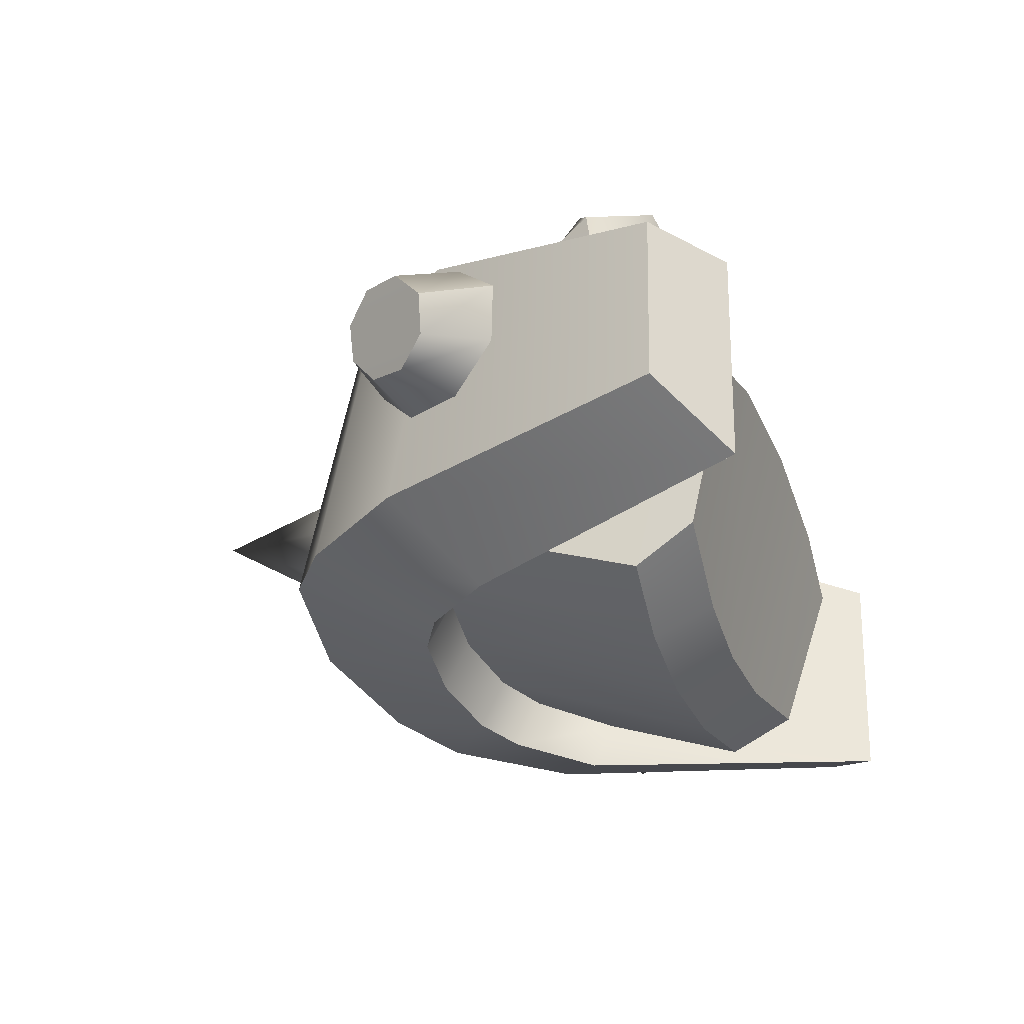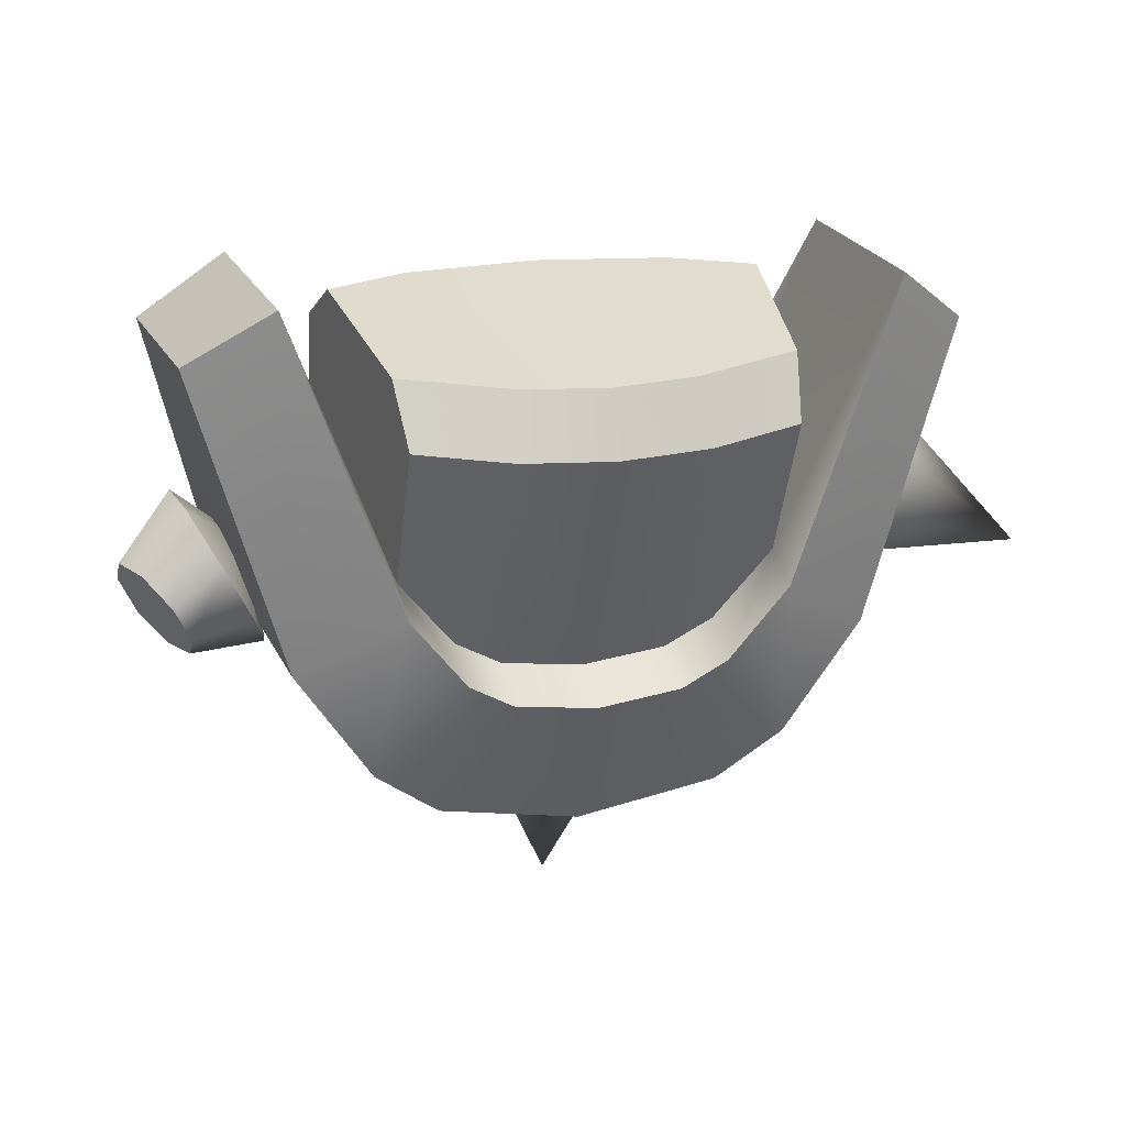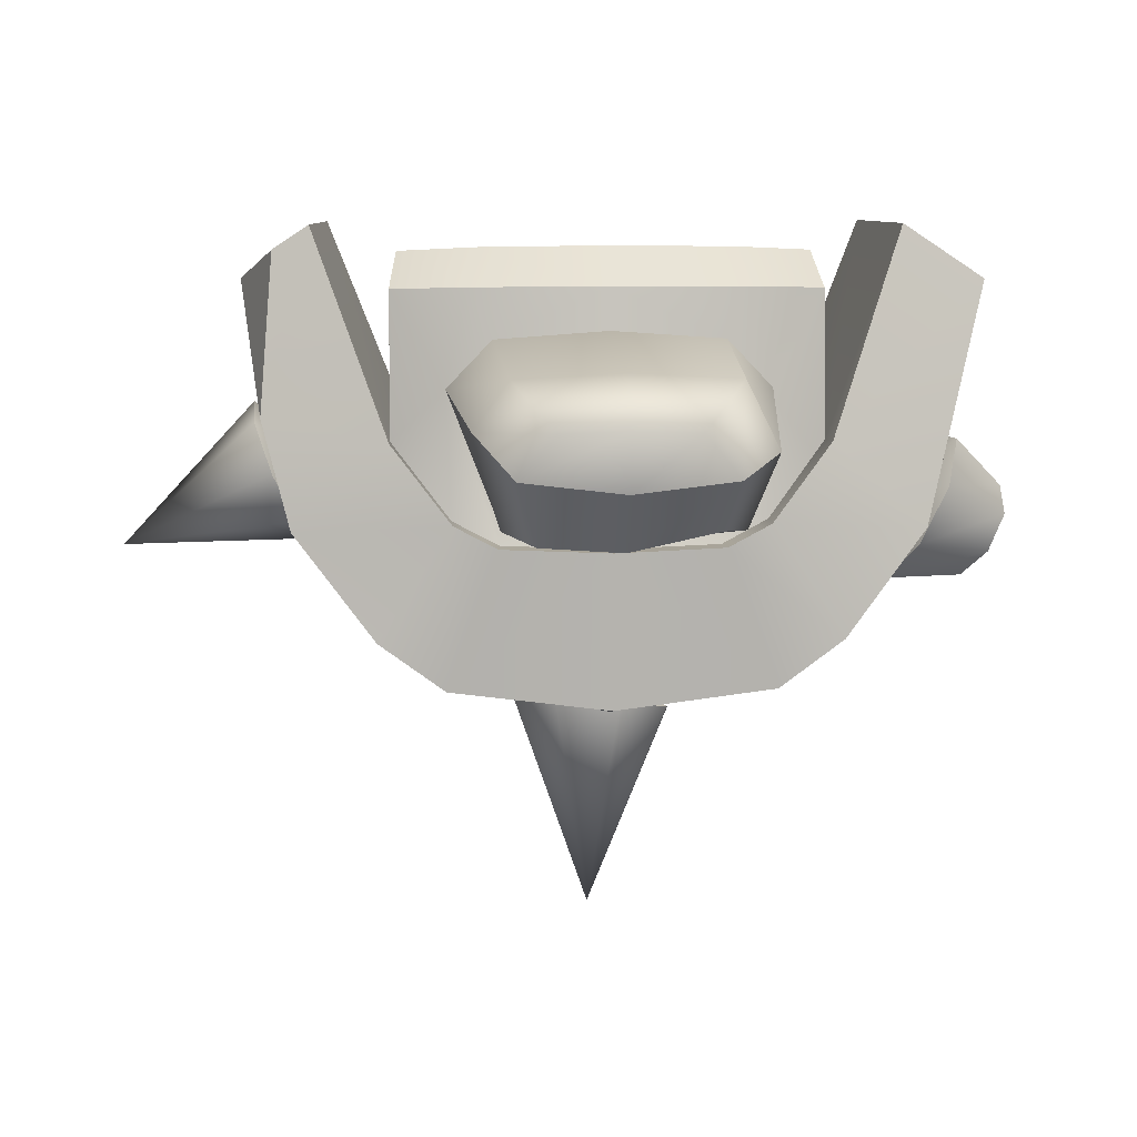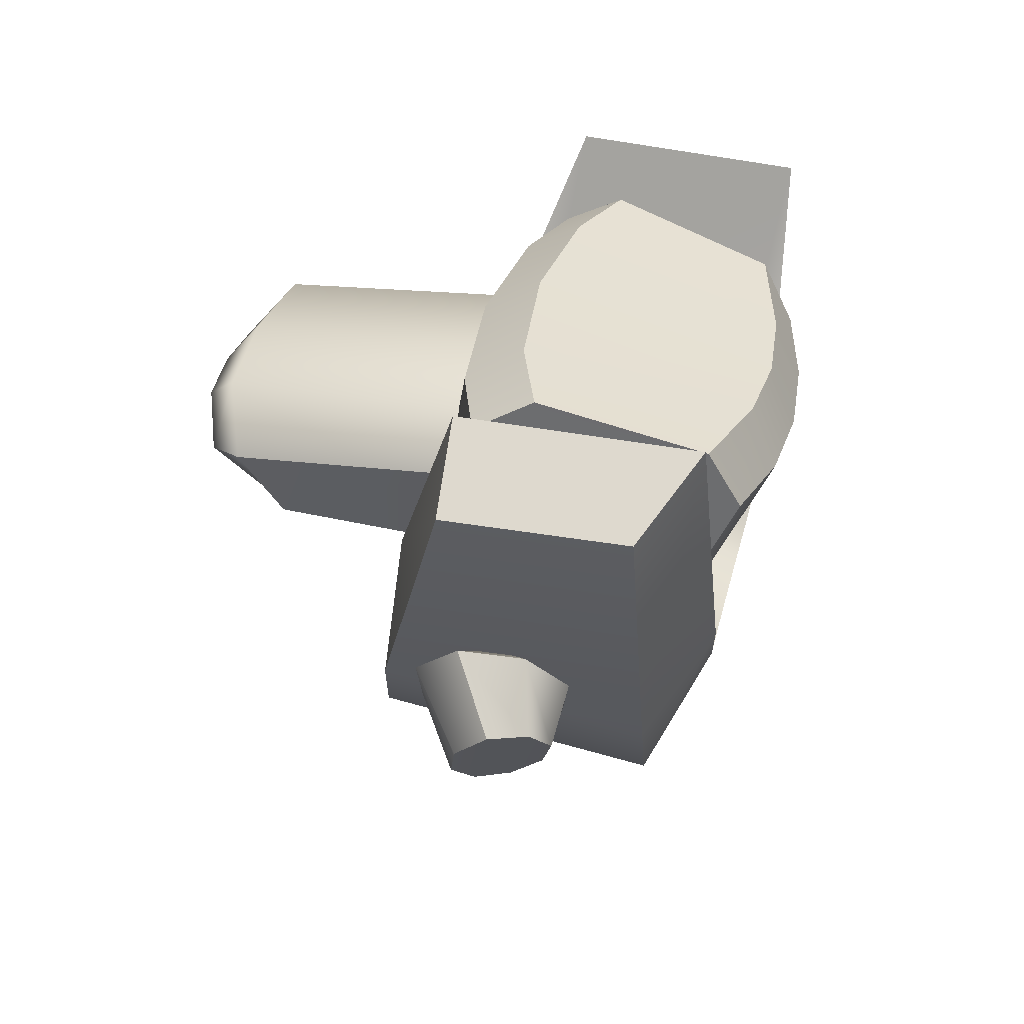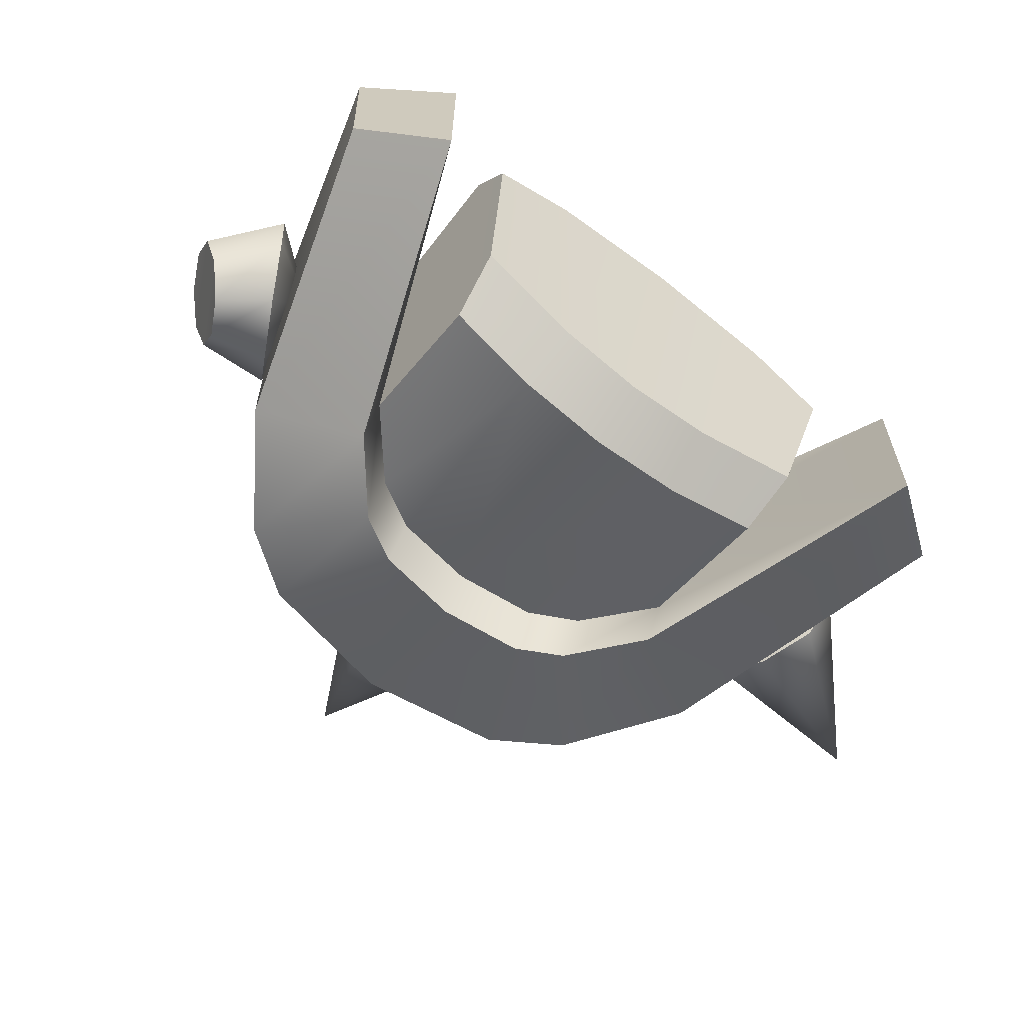
<metadata>
{"format":"obj","ext":"obj","renderer":"f3d","projection":"perspective","resolution":1024,"background":"white","views":[{"elev":-37.5,"azim":-70.3,"up":"+Y"},{"elev":18.0,"azim":-16.7,"up":"+Z"},{"elev":10.9,"azim":177.1,"up":"+Z"},{"elev":35.4,"azim":-76.6,"up":"+Z"},{"elev":-71.1,"azim":-37.3,"up":"+Y"}]}
</metadata>
<code>
g WormChainMesh_02_CorpsePart
v -1.157 0.1434 0.1521
v -1.37 -0.09745 0.9359
v -1.328 -0.6758 0.907
v -1.037 -0.679 -0.04878
v -1.328 -0.6758 0.907
v -1.37 -0.09745 0.9359
v -1.093 -0.08011 1.118
v -1.068 -0.8344 1.09
v -1.037 -0.679 -0.04878
v -1.328 -0.6758 0.907
v -1.068 -0.8344 1.09
v -0.7222 -0.8582 0.151
v -1.37 -0.09745 0.9359
v -1.157 0.1434 0.1521
v -0.8393 0.1679 0.4391
v -1.093 -0.08011 1.118
v -1.068 -0.8344 1.09
v -1.093 -0.08011 1.118
v -0.8393 0.004098 0.4235
v -0.7222 -0.7069 0.2232
v -0.7222 -0.8582 0.151
v -0.8393 0.1679 0.4391
v -0.7456 -0.8011 0.8677
v -0.7222 -0.9078 0.6711
v -0.8393 -0.07178 0.9109
v -0.8174 -0.2649 1.021
v -0.7222 -0.7069 0.2232
v -0.8393 0.004098 0.4235
v 0.7763 -0.679 -0.04878
v 0.461 -0.8582 0.151
v 0.8066 -0.8344 1.09
v 1.067 -0.6758 0.907
v 0.9568 -0.1424 1.034
v 0.9919 0.04901 0.5072
v 1.086 -0.4877 0.9171
v 0.8066 -0.8344 1.09
v 0.461 -0.7069 0.2232
v 0.5782 0.004098 0.4235
v 0.8321 -0.08011 1.118
v 0.461 -0.8582 0.151
v 0.5782 0.1679 0.4391
v 0.4845 -0.8011 0.8677
v 0.5563 -0.2649 1.021
v 0.5782 -0.07178 0.9109
v 0.461 -0.9078 0.6711
v 0.5782 0.004098 0.4235
v 0.461 -0.7069 0.2232
v 0.8959 0.1434 0.1521
v 0.7763 -0.679 -0.04878
v 1.067 -0.6758 0.907
v 1.086 -0.4877 0.9171
v 0.9919 0.04901 0.5072
v 1.067 -0.6758 0.907
v 0.8066 -0.8344 1.09
v 0.9568 -0.1424 1.034
v 1.086 -0.4877 0.9171
v 0.9919 0.04901 0.5072
v 0.9568 -0.1424 1.034
v 0.8321 -0.08011 1.118
v 0.5782 0.1679 0.4391
v 0.8321 -0.08011 1.118
v 0.8959 0.1434 0.1521
v -0.5838 -0.6092 -0.5621
v -0.7933 -0.6509 -0.4064
v -0.5386 -0.8277 -0.07916
v -0.3949 -0.8143 -0.1615
v -0.7933 -0.6509 -0.4064
v -0.5838 -0.6092 -0.5621
v -0.6648 0.2549 -0.3511
v -0.8853 0.2201 -0.1976
v -0.8853 0.2201 -0.1976
v -0.6648 0.2549 -0.3511
v -0.4952 0.2545 0.1114
v -0.6405 0.234 0.1849
v -0.3949 -0.8143 -0.1615
v -0.5386 -0.8277 -0.07916
v -0.5414 -0.6709 0.004641
v -0.3905 -0.6556 -0.07907
v -0.6405 0.234 0.1849
v -0.4952 0.2545 0.1114
v -0.4896 0.1291 0.101
v -0.644 0.09872 0.1779
v -0.3905 -0.6556 -0.07907
v -0.5414 -0.6709 0.004641
v -0.425 -0.9793 0.6384
v -0.644 0.09872 0.1779
v -0.4896 0.1291 0.101
v -0.5105 0.09573 0.2184
v -0.6597 0.0452 0.5984
v -0.5833 0.01759 0.9227
v -0.5072 0.05793 0.7589
v -0.6597 0.0452 0.5984
v -0.5105 0.09573 0.2184
v -0.5039 0.6929 0.2458
v -0.5856 0.8129 0.4988
v -0.5072 0.05793 0.7589
v -0.6597 0.0452 0.5984
v -0.5856 0.8129 0.4988
v -0.4731 0.8552 0.7207
v -0.4209 0.7723 0.256
v -0.4583 0.9488 0.4349
v -0.1305 0.9665 0.3989
v -0.1305 0.7931 0.1965
v 0.1344 0.7895 0.2143
v 0.1971 0.9488 0.4349
v -0.4583 0.9488 0.4349
v -0.3411 0.9876 0.5807
v 0.5321 -0.6509 -0.4064
v 0.3227 -0.6092 -0.5621
v 0.1338 -0.8143 -0.1615
v 0.2774 -0.8277 -0.07916
v 0.3227 -0.6092 -0.5621
v 0.5321 -0.6509 -0.4064
v 0.6241 0.2201 -0.1976
v 0.4037 0.2549 -0.3511
v 0.4037 0.2549 -0.3511
v 0.6241 0.2201 -0.1976
v 0.3794 0.234 0.1849
v 0.234 0.2545 0.1114
v 0.2774 -0.8277 -0.07916
v 0.1338 -0.8143 -0.1615
v 0.1294 -0.6556 -0.07907
v 0.2803 -0.6709 0.004641
v 0.234 0.2545 0.1114
v 0.3794 0.234 0.1849
v 0.3828 0.09872 0.1779
v 0.2285 0.1291 0.101
v 0.2803 -0.6709 0.004641
v 0.1294 -0.6556 -0.07907
v 0.1639 -0.9793 0.6384
v 0.2285 0.1291 0.101
v 0.3828 0.09872 0.1779
v 0.3986 0.0452 0.5984
v 0.2494 0.09573 0.2184
v 0.3222 0.01759 0.9227
v 0.2461 0.05793 0.7589
v 0.2494 0.09573 0.2184
v 0.3986 0.0452 0.5984
v 0.3245 0.8299 0.5646
v 0.2376 0.6892 0.246
v 0.3986 0.0452 0.5984
v 0.2461 0.05793 0.7589
v 0.2119 0.8552 0.7207
v 0.3245 0.8299 0.5646
v 0.08002 0.9876 0.5807
v 0.1971 0.9488 0.4349
v -0.1305 0.2746 -0.4144
v -0.1305 -0.6001 -0.6432
v -0.1305 -0.6001 -0.6432
v -0.1305 -0.8084 -0.1977
v -0.1305 0.2746 -0.4144
v -0.1305 0.2732 0.09949
v -0.1305 -0.8084 -0.1977
v -0.1305 -0.6494 -0.1135
v -0.1305 0.2732 0.09949
v -0.1305 0.1484 0.08998
v -0.425 -0.9793 0.6384
v -0.4034 -0.8905 0.8324
v -0.1305 -0.9138 0.8227
v -0.1305 -1.002 0.6278
v -0.7222 -0.9078 0.6711
v -0.7456 -0.8011 0.8677
v -0.5833 0.01759 0.9227
v -0.5551 -0.1701 1.039
v -0.8174 -0.2649 1.021
v -0.8393 -0.07178 0.9109
v -0.1305 0.06159 0.9275
v -0.1305 -0.1266 1.046
v -0.7222 -0.7069 0.2232
v -0.7222 -0.9078 0.6711
v -0.8393 -0.07178 0.9109
v -0.1305 -0.6494 -0.1135
v -0.1305 -1.002 0.6278
v -0.1305 0.07916 0.787
v -0.1305 0.06159 0.9275
v -0.1305 -0.9138 0.8227
v -0.4034 -0.8905 0.8324
v -0.5551 -0.1701 1.039
v -0.1305 -0.1266 1.046
v -0.7456 -0.8011 0.8677
v -0.8174 -0.2649 1.021
v -0.1305 0.1484 0.08998
v -0.1305 0.1265 0.1052
v -0.1305 0.1265 0.1052
v -0.4209 0.7723 0.256
v -0.5039 0.6929 0.2458
v -0.1305 1.003 0.5881
v -0.1305 0.8777 0.7408
v -0.1305 0.07916 0.787
v -0.5105 0.09573 0.2184
v -0.1305 0.7931 0.1965
v 0.1639 -0.9793 0.6384
v 0.1424 -0.8905 0.8324
v 0.4845 -0.8011 0.8677
v 0.461 -0.9078 0.6711
v 0.3222 0.01759 0.9227
v 0.5782 -0.07178 0.9109
v 0.5563 -0.2649 1.021
v 0.294 -0.1701 1.039
v 0.461 -0.9078 0.6711
v 0.461 -0.7069 0.2232
v 0.5782 0.004098 0.4235
v 0.294 -0.1701 1.039
v 0.1424 -0.8905 0.8324
v 0.5563 -0.2649 1.021
v 0.4845 -0.8011 0.8677
v -0.1305 0.1265 0.1052
v 0.2376 0.6892 0.246
v 0.1344 0.7895 0.2143
v 0.2494 0.09573 0.2184
v -0.1305 0.9665 0.3989
v 0.5782 -0.07178 0.9109
v -0.8393 0.004098 0.4235
v 0.9261 -0.5545 0.2447
v 0.9978 -0.5244 0.4184
v 1.483 -0.301 0.04018
v 1.04 -0.3612 0.5146
v 1.028 -0.1743 0.4661
v 1.028 -0.1743 0.4661
v 0.9686 -0.08808 0.3072
v 0.8969 -0.1389 0.1404
v 0.8548 -0.2827 0.05797
v 0.8669 -0.4488 0.09958
v 0.9978 -0.5244 0.4184
v 0.9261 -0.5545 0.2447
v 0.8455 -0.3145 0.3239
v 1.04 -0.3612 0.5146
v 1.028 -0.1743 0.4661
v 0.9686 -0.08808 0.3072
v 0.8969 -0.1389 0.1404
v 0.8548 -0.2827 0.05797
v 0.8669 -0.4488 0.09958
v 0.004685 -0.3522 -0.5331
v 0.1681 -0.2447 -0.4819
v -0.05765 0.06046 -1.118
v 0.1862 -0.0625 -0.4322
v 0.04842 0.08504 -0.4156
v 0.04842 0.08504 -0.4156
v -0.1645 0.105 -0.433
v -0.3279 -0.01188 -0.4723
v -0.346 -0.1909 -0.5191
v -0.2083 -0.329 -0.5476
v 0.1681 -0.2447 -0.4819
v 0.004685 -0.3522 -0.5331
v -0.09804 -0.1627 -0.3569
v 0.1862 -0.0625 -0.4322
v 0.04842 0.08504 -0.4156
v -0.1645 0.105 -0.433
v -0.3279 -0.01188 -0.4723
v -0.346 -0.1909 -0.5191
v -0.2083 -0.329 -0.5476
v -1.349 -0.4462 0.117
v -1.29 -0.4048 -0.002195
v -1.286 -0.3019 -0.07861
v -1.429 -0.3924 0.2121
v -1.05 -0.2746 -0.06911
v -1.101 -0.4271 0.05005
v -1.071 -0.2066 0.2281
v -1.073 -0.09998 -0.06105
v -1.156 0.01849 0.07264
v -1.251 0.01311 0.265
v -1.303 -0.1376 0.402
v -1.28 -0.3468 0.3898
v -1.196 -0.467 0.2383
v -1.196 -0.467 0.2383
v -1.101 -0.4271 0.05005
v -1.29 -0.4048 -0.002195
v -1.349 -0.4462 0.117
v -1.05 -0.2746 -0.06911
v -1.286 -0.3019 -0.07861
v -1.073 -0.09998 -0.06105
v -1.34 -0.1968 -0.07146
v -1.073 -0.09998 -0.06105
v -1.156 0.01849 0.07264
v -1.42 -0.1416 0.01777
v -1.34 -0.1968 -0.07146
v -1.251 0.01311 0.265
v -1.48 -0.1696 0.1408
v -1.303 -0.1376 0.402
v -1.483 -0.2738 0.2231
v -1.303 -0.1376 0.402
v -1.28 -0.3468 0.3898
v -1.429 -0.3924 0.2121
v -1.483 -0.2738 0.2231
v -1.34 -0.1968 -0.07146
v -1.483 -0.2738 0.2231
v -1.42 -0.1416 0.01777
v -1.48 -0.1696 0.1408
g WormChainMesh_02_CorpsePart_0
f 3 2 1
f 4 3 1
f 7 6 5
f 8 7 5
f 11 10 9
f 12 11 9
f 15 14 13
f 16 15 13
f 19 18 17
f 20 19 17
f 21 20 17
f 19 22 18
f 25 24 23
f 26 25 23
f 27 24 25
f 28 27 25
f 31 30 29
f 32 31 29
f 35 34 33
f 38 37 36
f 39 38 36
f 37 40 36
f 41 38 39
f 44 43 42
f 45 44 42
f 47 46 44
f 45 47 44
f 50 49 48
f 48 51 50
f 48 52 51
f 55 54 53
f 56 55 53
f 59 58 57
f 60 59 57
f 61 54 55
f 62 60 57
f 65 64 63
f 66 65 63
f 69 68 67
f 70 69 67
f 73 72 71
f 74 73 71
f 77 76 75
f 78 77 75
f 81 80 79
f 82 81 79
f 85 84 83
f 88 87 86
f 89 88 86
f 91 89 90
f 94 93 92
f 95 94 92
f 98 97 96
f 99 98 96
f 100 94 95
f 101 100 95
f 104 103 102
f 105 104 102
f 101 102 103
f 100 101 103
f 99 107 106
f 98 99 106
f 110 109 108
f 111 110 108
f 114 113 112
f 115 114 112
f 118 117 116
f 119 118 116
f 122 121 120
f 123 122 120
f 126 125 124
f 127 126 124
f 130 129 128
f 133 132 131
f 134 133 131
f 133 136 135
f 139 138 137
f 140 139 137
f 143 142 141
f 144 143 141
f 105 139 140
f 104 105 140
f 144 146 145
f 143 144 145
f 68 69 147
f 148 68 147
f 4 1 70
f 67 4 70
f 12 9 64
f 65 12 64
f 74 71 14
f 15 74 14
f 66 63 149
f 150 66 149
f 152 151 72
f 73 152 72
f 20 21 76
f 77 20 76
f 82 79 22
f 19 82 22
f 78 75 153
f 154 78 153
f 156 155 80
f 81 156 80
f 159 158 157
f 160 159 157
f 161 157 158
f 162 161 158
f 165 164 163
f 166 165 163
f 167 163 164
f 168 167 164
f 170 169 84
f 85 170 84
f 90 89 171
f 85 83 172
f 173 85 172
f 175 174 91
f 90 175 91
f 178 177 176
f 179 178 176
f 181 180 177
f 178 181 177
f 183 182 87
f 88 183 87
f 186 185 184
f 99 188 187
f 107 99 187
f 99 96 189
f 188 99 189
f 186 184 190
f 184 185 191
f 112 148 147
f 115 112 147
f 49 113 114
f 48 49 114
f 30 111 108
f 29 30 108
f 118 60 62
f 117 118 62
f 110 150 149
f 109 110 149
f 152 119 116
f 151 152 116
f 37 123 120
f 40 37 120
f 126 38 41
f 125 126 41
f 122 154 153
f 121 122 153
f 156 127 124
f 155 156 124
f 159 160 192
f 193 159 192
f 195 194 193
f 192 195 193
f 198 197 196
f 199 198 196
f 167 168 199
f 196 167 199
f 200 130 128
f 201 200 128
f 132 133 202
f 130 173 172
f 129 130 172
f 175 135 136
f 174 175 136
f 203 179 176
f 204 203 176
f 205 203 204
f 206 205 204
f 183 134 131
f 182 183 131
f 209 208 207
f 143 145 187
f 188 143 187
f 143 188 189
f 142 143 189
f 207 208 210
f 209 207 191
f 211 106 107
f 187 211 107
f 187 145 146
f 211 187 146
f 135 212 133
f 171 89 213
f 89 86 213
f 133 212 202
f 216 215 214
f 216 217 215
f 216 218 217
f 216 220 219
f 216 221 220
f 216 222 221
f 216 223 222
f 216 214 223
f 226 225 224
f 226 224 227
f 226 227 228
f 226 228 229
f 226 229 230
f 226 230 231
f 226 231 232
f 226 232 225
f 235 234 233
f 235 236 234
f 235 237 236
f 235 239 238
f 235 240 239
f 235 241 240
f 235 242 241
f 235 233 242
f 245 244 243
f 245 243 246
f 245 246 247
f 245 247 248
f 245 248 249
f 245 249 250
f 245 250 251
f 245 251 244
f 254 253 252
f 255 254 252
f 258 257 256
f 258 256 259
f 258 259 260
f 258 260 261
f 258 261 262
f 258 262 263
f 258 263 264
f 258 264 257
f 267 266 265
f 268 267 265
f 270 269 266
f 267 270 266
f 272 271 269
f 270 272 269
f 275 274 273
f 276 275 273
f 278 277 274
f 275 278 274
f 280 279 277
f 278 280 277
f 283 282 281
f 284 283 281
f 268 265 282
f 283 268 282
f 285 254 255
f 286 285 255
f 287 285 286
f 288 287 286

</code>
